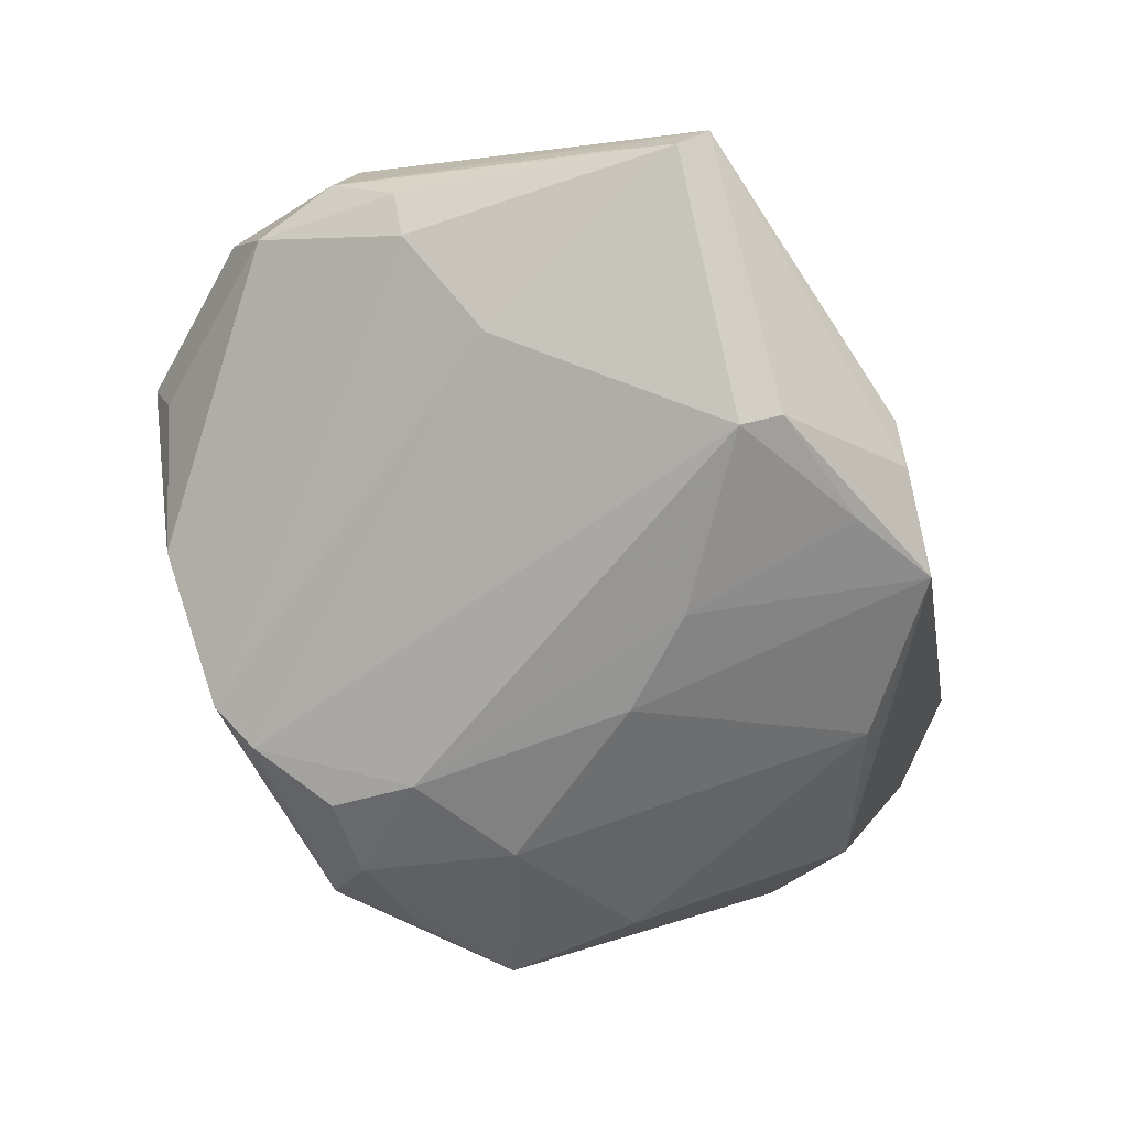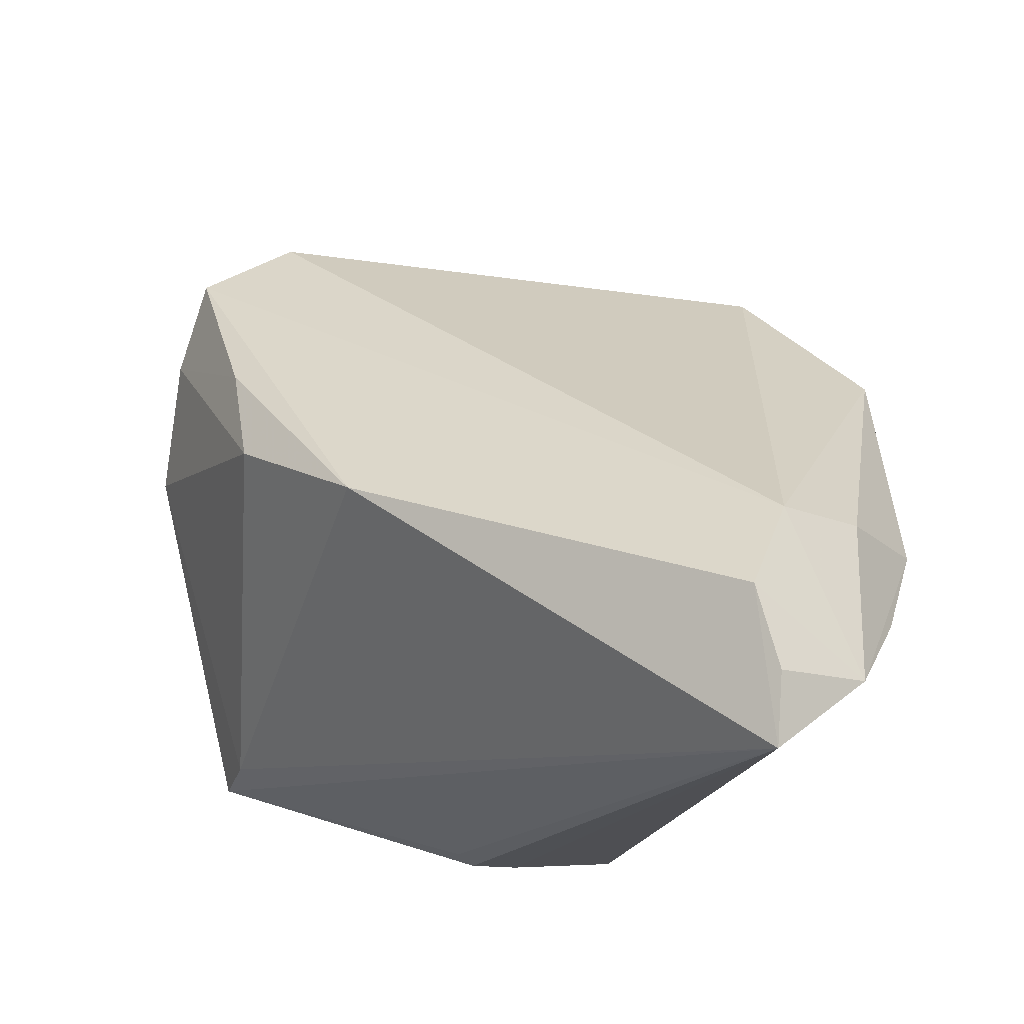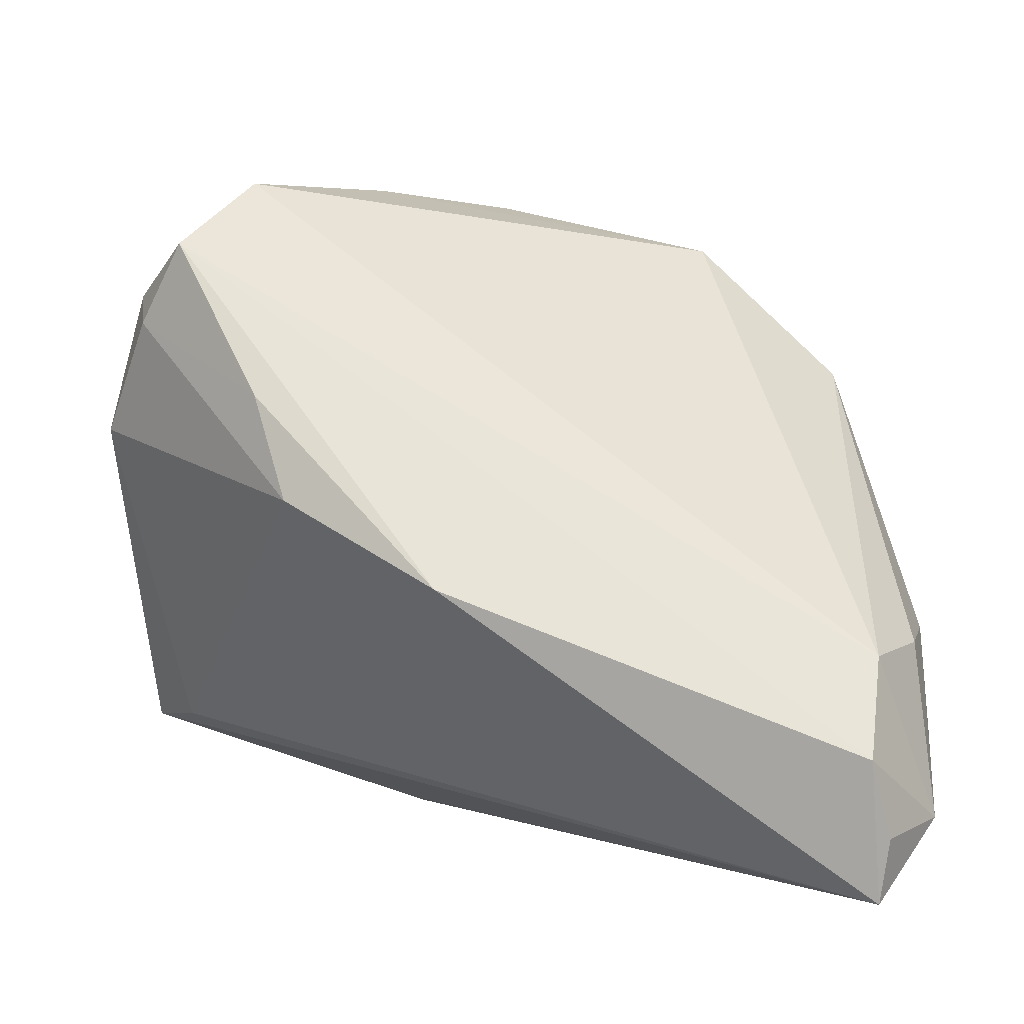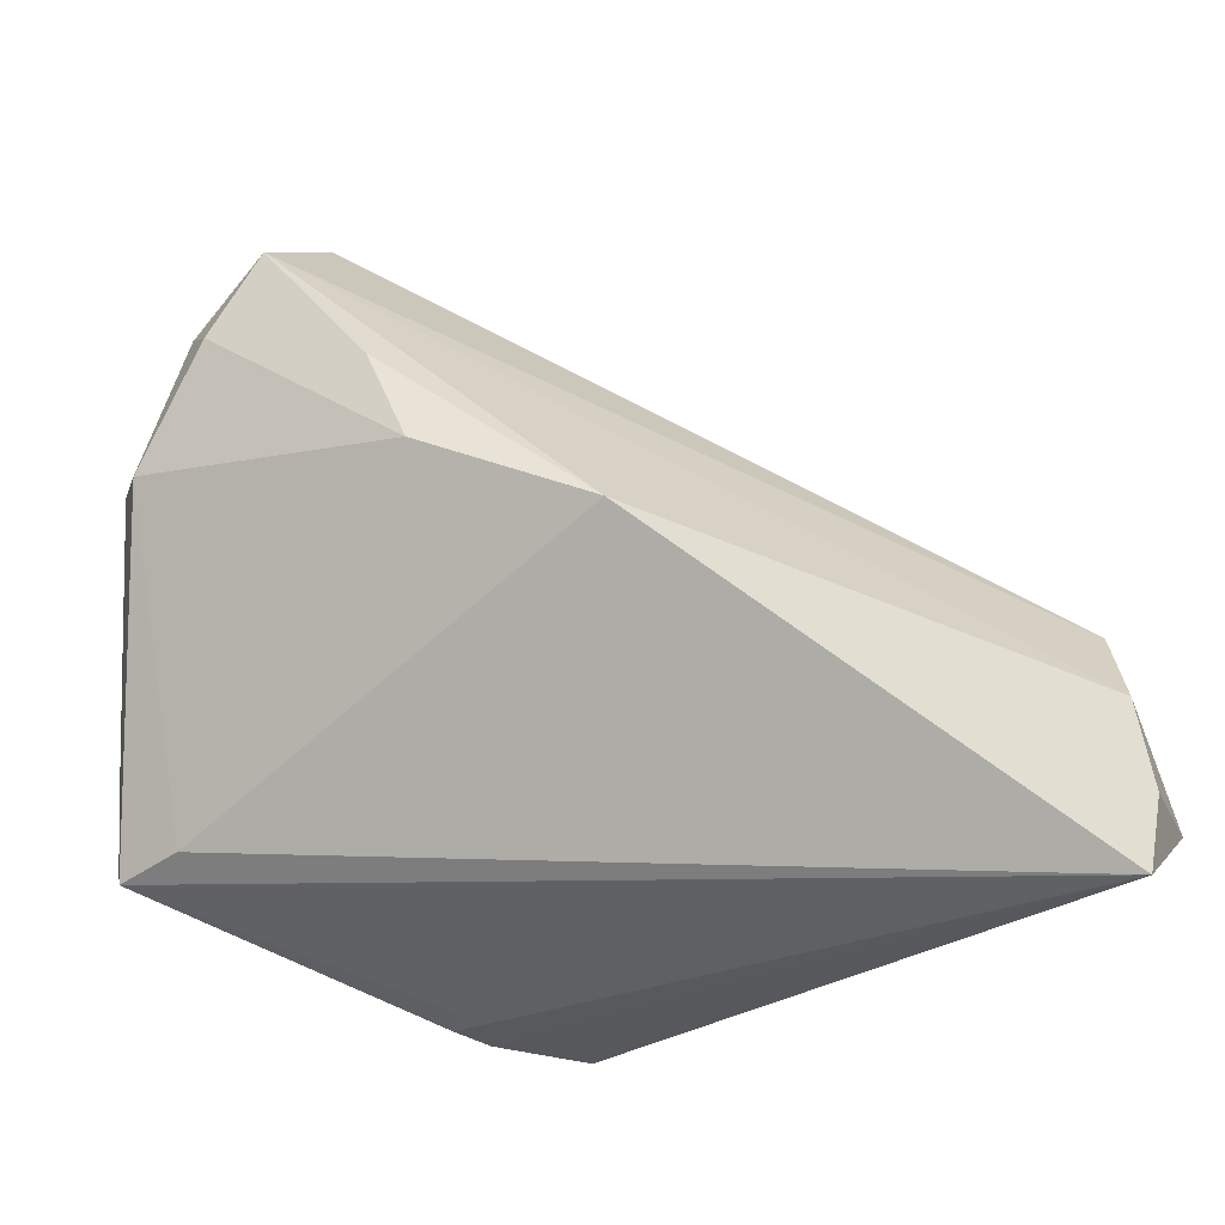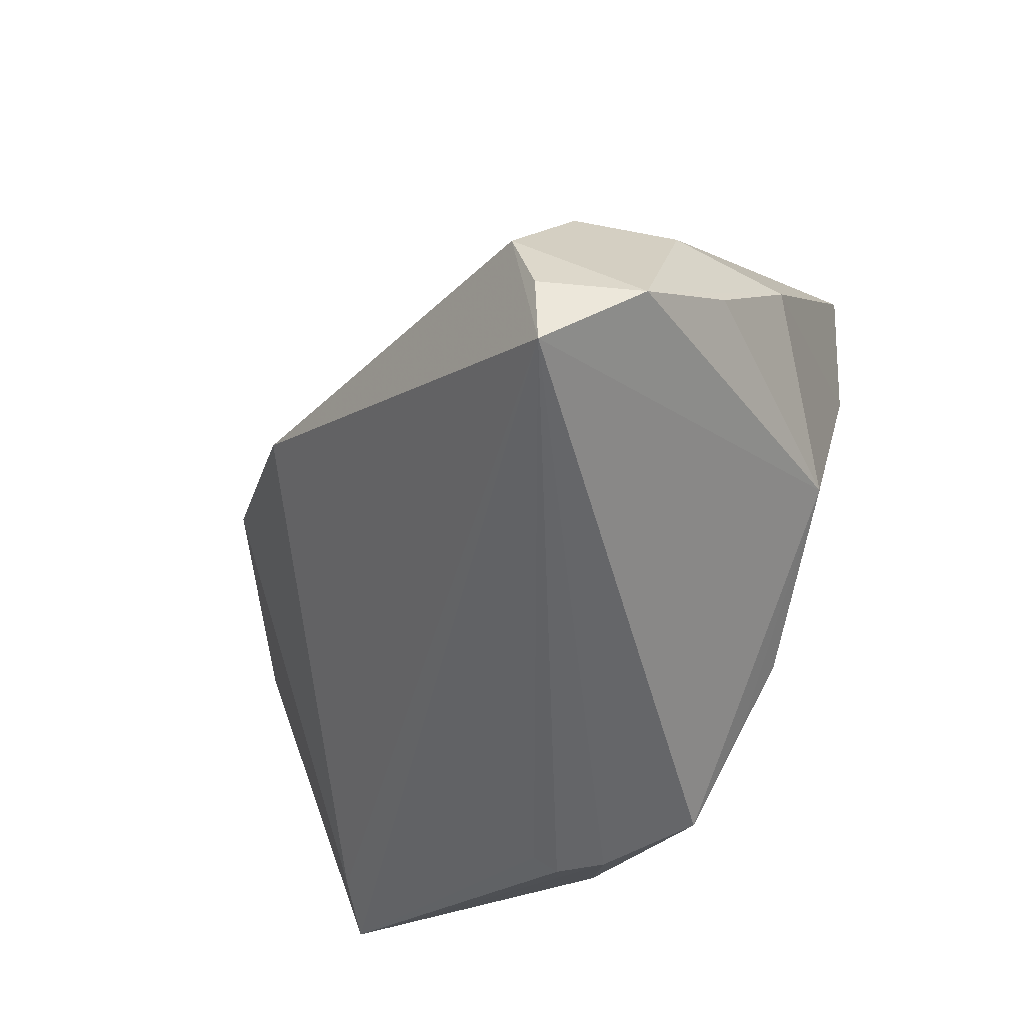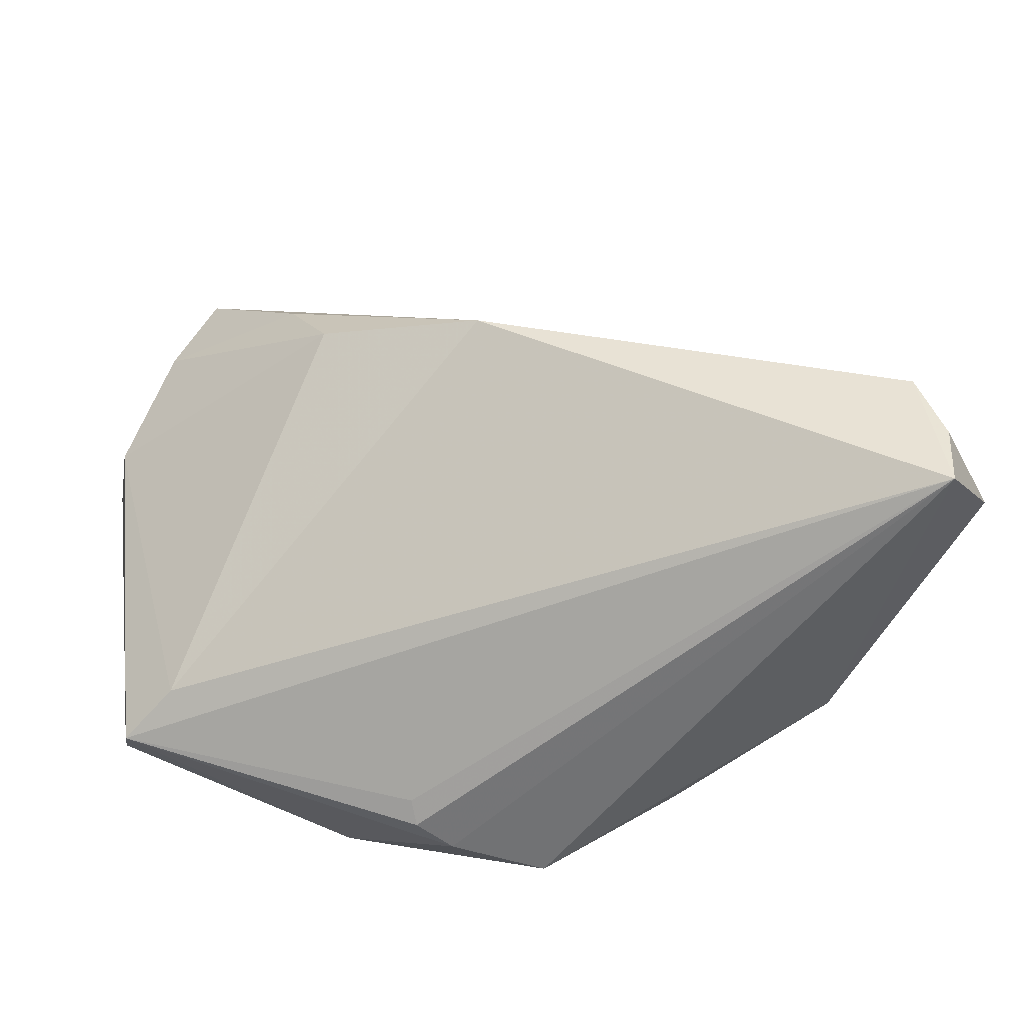
<metadata>
{"format":"obj","ext":"obj","renderer":"f3d","projection":"perspective","resolution":1024,"background":"white","views":[{"elev":-66.1,"azim":-75.1,"up":"+Z"},{"elev":-18.7,"azim":27.4,"up":"+Y"},{"elev":5.3,"azim":7.5,"up":"+Y"},{"elev":-29.9,"azim":-6.9,"up":"+Y"},{"elev":-51.5,"azim":54.3,"up":"+Y"},{"elev":33.8,"azim":-4.2,"up":"+Z"}]}
</metadata>
<code>
v -0.05019 0.0121 -0.003525
v -0.04754 -0.02797 -0.01095
v -0.04802 -0.02454 -0.01488
v -0.02201 -0.02846 -0.02788
v 0.04794 -0.01303 0.01326
v -0.02662 0.01491 0.02143
v 0.03499 0.0009359 -0.02246
v -0.04904 0.005173 -0.009147
v 0.04919 -0.01319 0.0001228
v 0.007476 0.01839 -0.03088
v -0.004141 -0.01395 -0.0301
v 0.0177 0.02735 -0.02762
v 0.008262 0.02767 -0.02945
v -0.02268 -0.02398 -0.02941
v -0.004451 -0.005713 0.03088
v 0.04497 -0.03211 0.02961
v 0.04293 -0.0233 0.03088
v -0.009858 -0.03962 -0.01987
v 0.01185 -0.03301 -0.02323
v -0.01838 0.03958 -0.01402
v 0.0439 -0.03962 0.02854
v -0.01443 -0.03858 -0.01344
v -0.04897 0.009918 0.004269
v 0.02919 0.02363 -0.02337
v 0.04363 -0.01319 0.02338
v 0.04984 -0.02337 0.009364
v -0.04426 0.02613 0.005422
v -0.008505 -0.0332 -0.02651
v -0.04856 -0.01615 -0.01176
v 0.03871 0.01627 -0.02064
v -0.02253 0.00328 0.02484
v 0.03696 -0.02357 -0.0142
v -0.03056 0.03962 0.004416
v 0.01921 0.01053 -0.02926
v 0.01791 -0.02913 -0.023
v -0.01392 -0.03962 -0.0163
v -0.03748 0.03231 0.01323
v 0.02181 0.032 -0.0234
v -0.0357 -0.001192 -0.02049
v 0.0008392 0.03444 -0.02658
v -0.04187 -0.02672 -0.005177
v -0.04684 0.02117 -0.004887
v -0.04283 0.02298 0.01061
v 0.004887 -0.00582 -0.03039
v -0.003717 0.03766 -0.0239
v -0.03075 0.03707 -0.00223
v 0.05019 -0.03171 0.01997
v -0.04571 0.005061 -0.01368
v 0.000896 -0.03933 -0.02439
f 43 27 23
f 37 27 43
f 2 21 41
f 2 41 23
f 25 30 38
f 45 20 38
f 3 2 29
f 34 30 7
f 7 35 34
f 7 30 9
f 18 21 36
f 36 2 18
f 37 25 33
f 25 38 33
f 33 38 20
f 20 46 33
f 33 27 37
f 12 30 34
f 48 20 45
f 10 12 34
f 13 12 10
f 45 38 40
f 13 10 40
f 40 10 14
f 40 12 13
f 38 12 40
f 5 47 9
f 25 47 5
f 9 30 5
f 5 30 25
f 17 47 25
f 17 25 37
f 32 47 21
f 35 7 32
f 32 7 9
f 21 2 22
f 22 36 21
f 2 36 22
f 24 38 30
f 30 12 24
f 24 12 38
f 20 48 42
f 42 46 20
f 27 33 42
f 42 33 46
f 44 10 34
f 34 35 44
f 35 32 19
f 14 28 4
f 3 14 4
f 18 2 4
f 4 2 3
f 39 40 14
f 39 14 3
f 3 48 39
f 39 48 45
f 45 40 39
f 21 47 16
f 16 17 21
f 47 17 16
f 21 17 15
f 41 21 15
f 15 17 37
f 9 47 26
f 26 32 9
f 47 32 26
f 23 27 1
f 27 42 1
f 1 2 23
f 1 29 2
f 3 29 1
f 14 10 11
f 10 44 11
f 11 28 14
f 23 41 31
f 41 15 31
f 31 43 23
f 8 48 3
f 3 1 8
f 8 42 48
f 8 1 42
f 49 11 44
f 49 44 35
f 35 19 49
f 28 11 49
f 18 4 49
f 49 4 28
f 49 21 18
f 49 32 21
f 49 19 32
f 6 15 37
f 6 31 15
f 37 43 6
f 43 31 6

</code>
